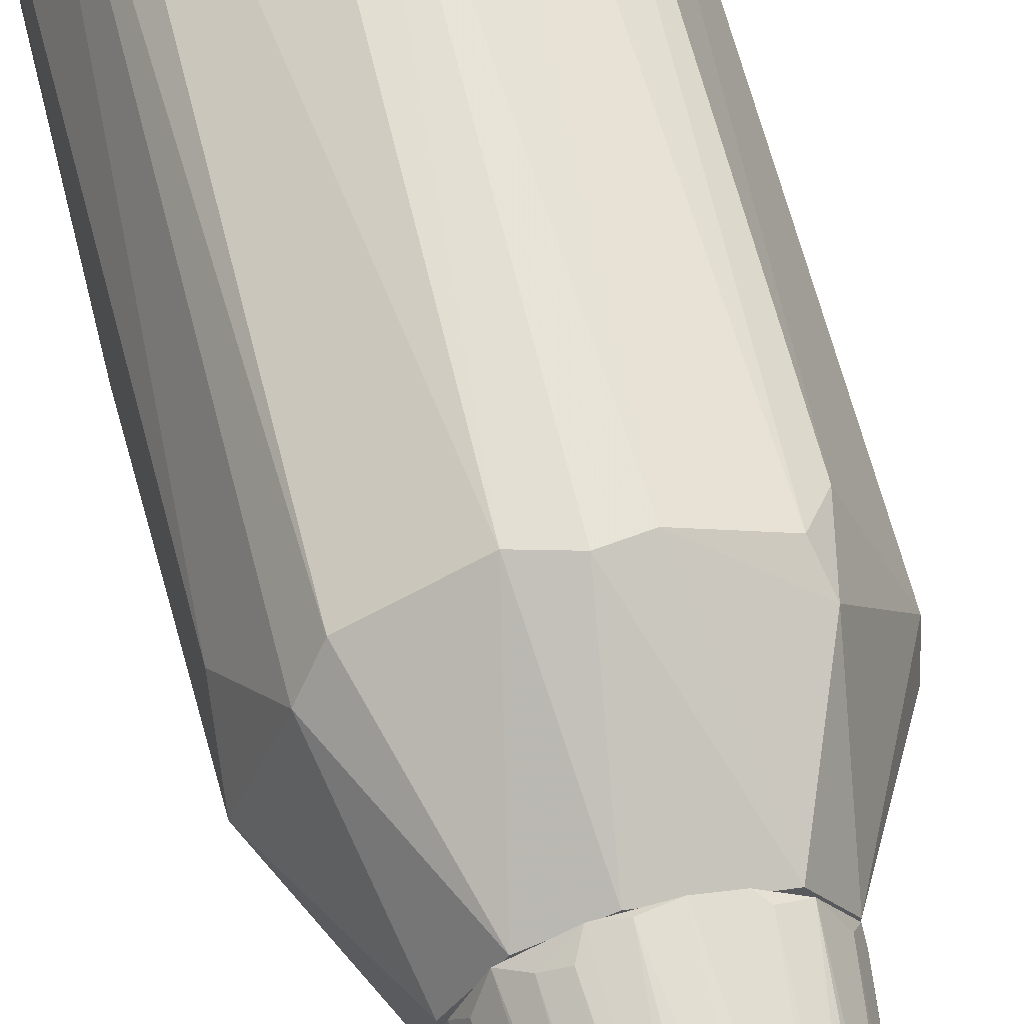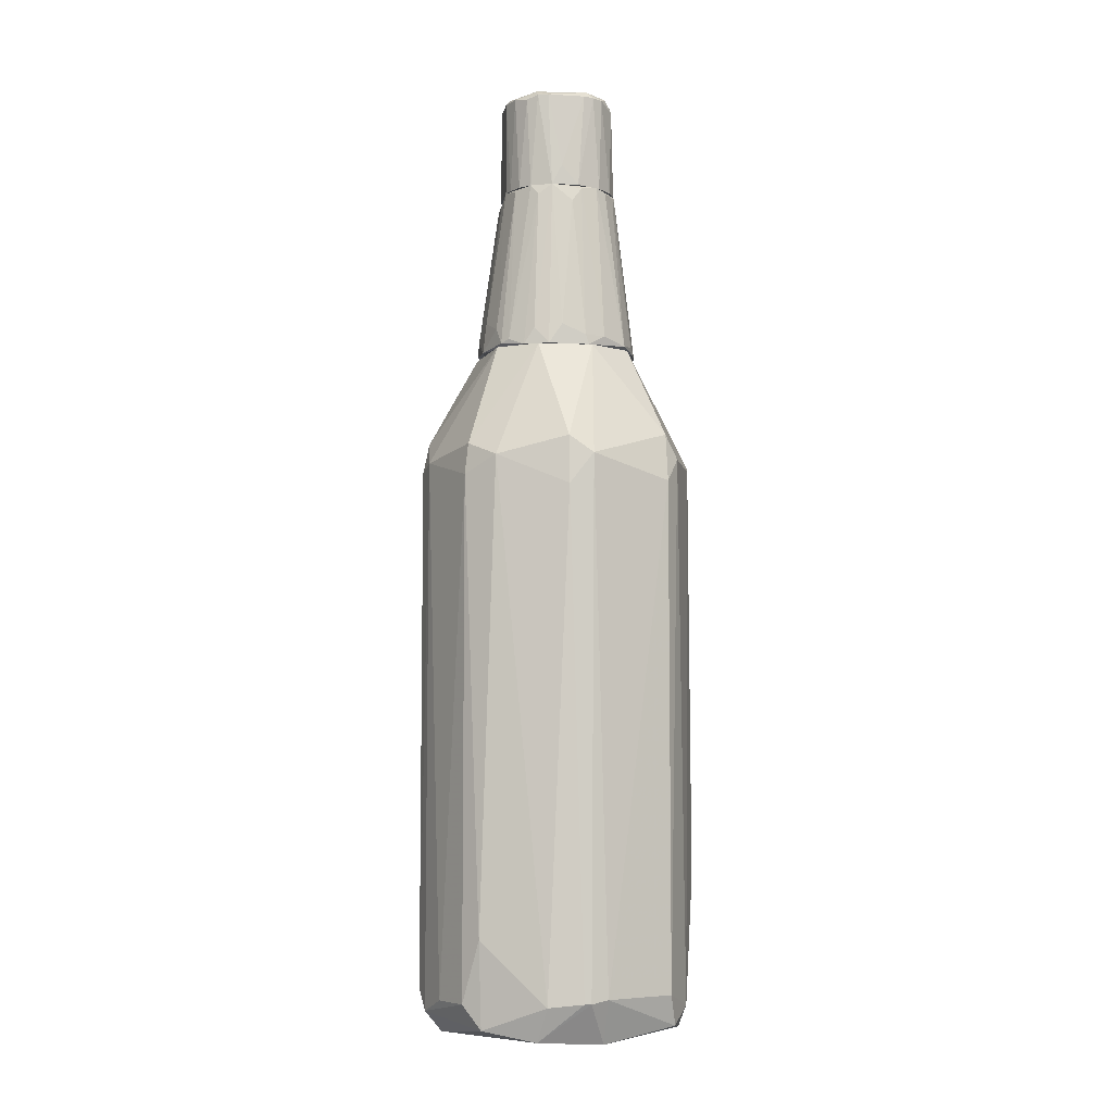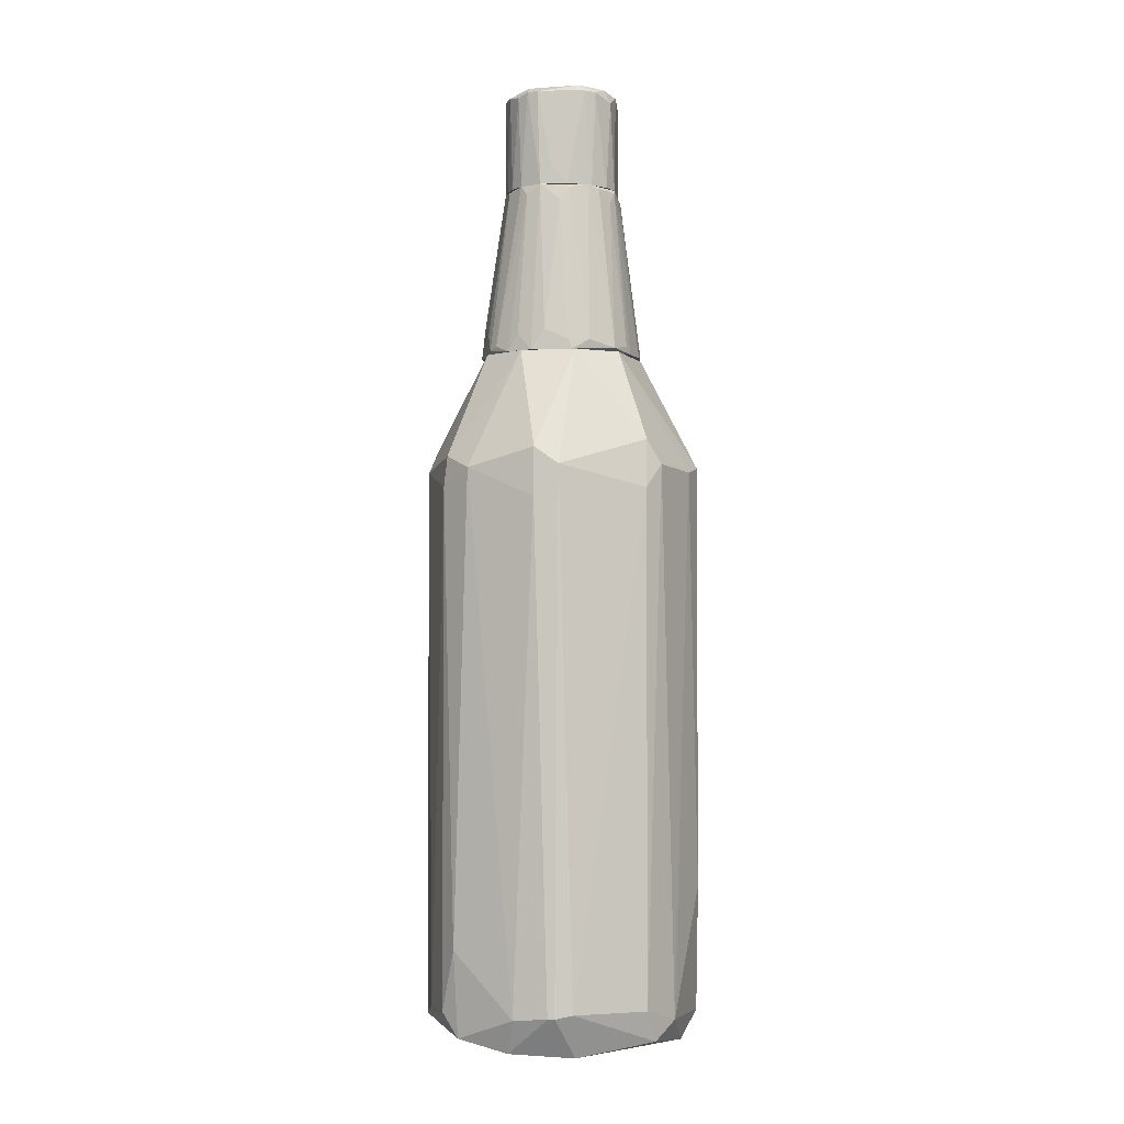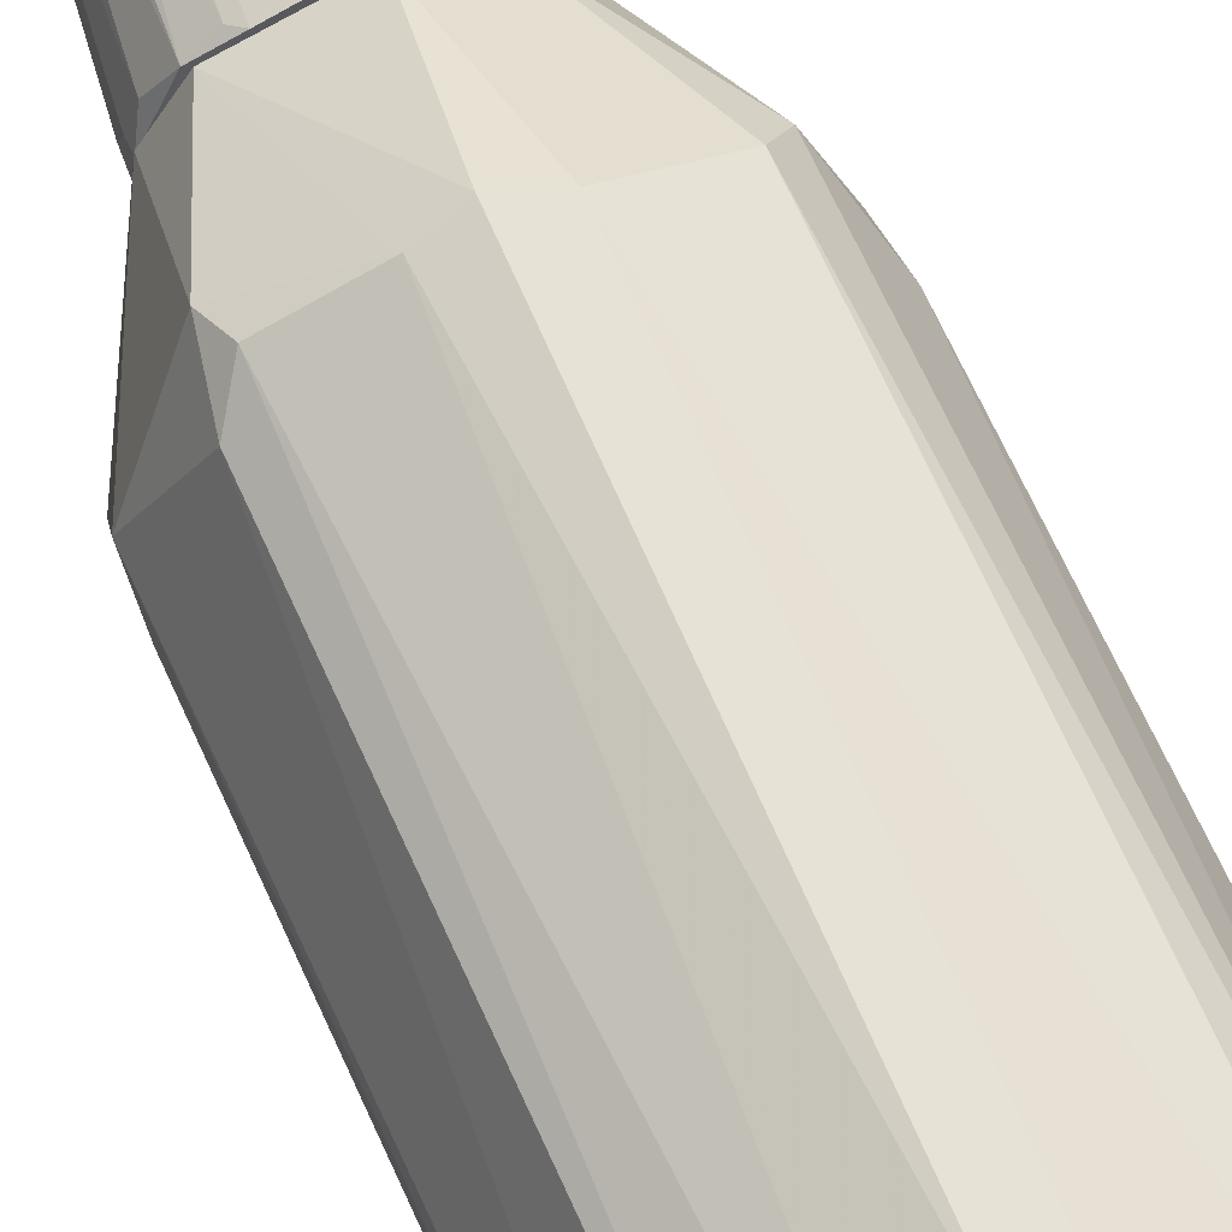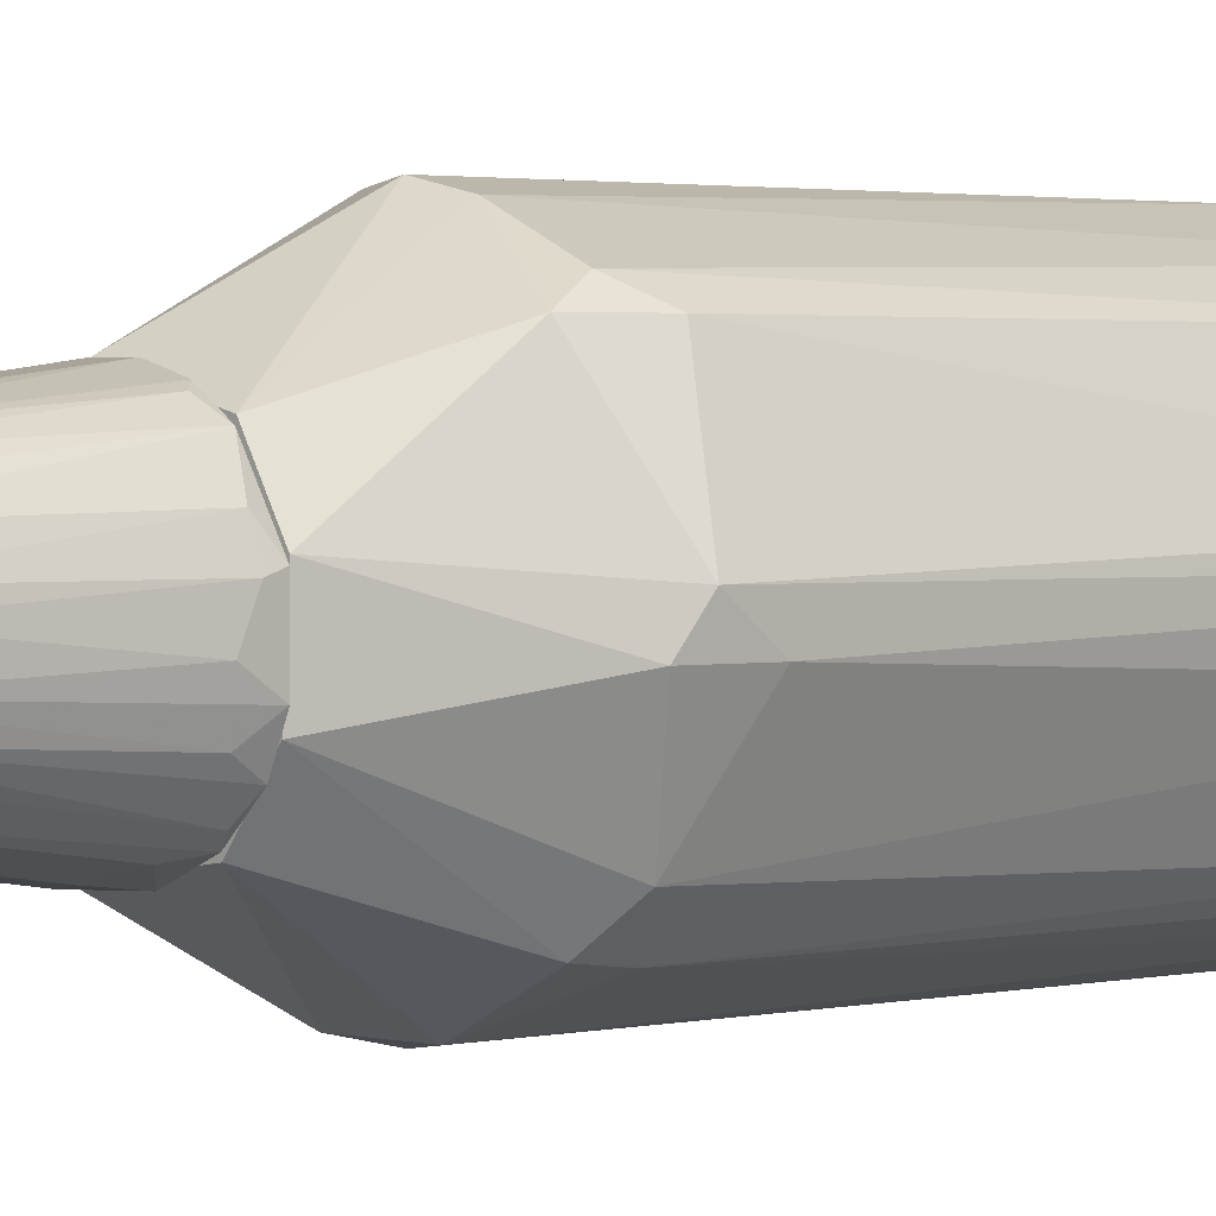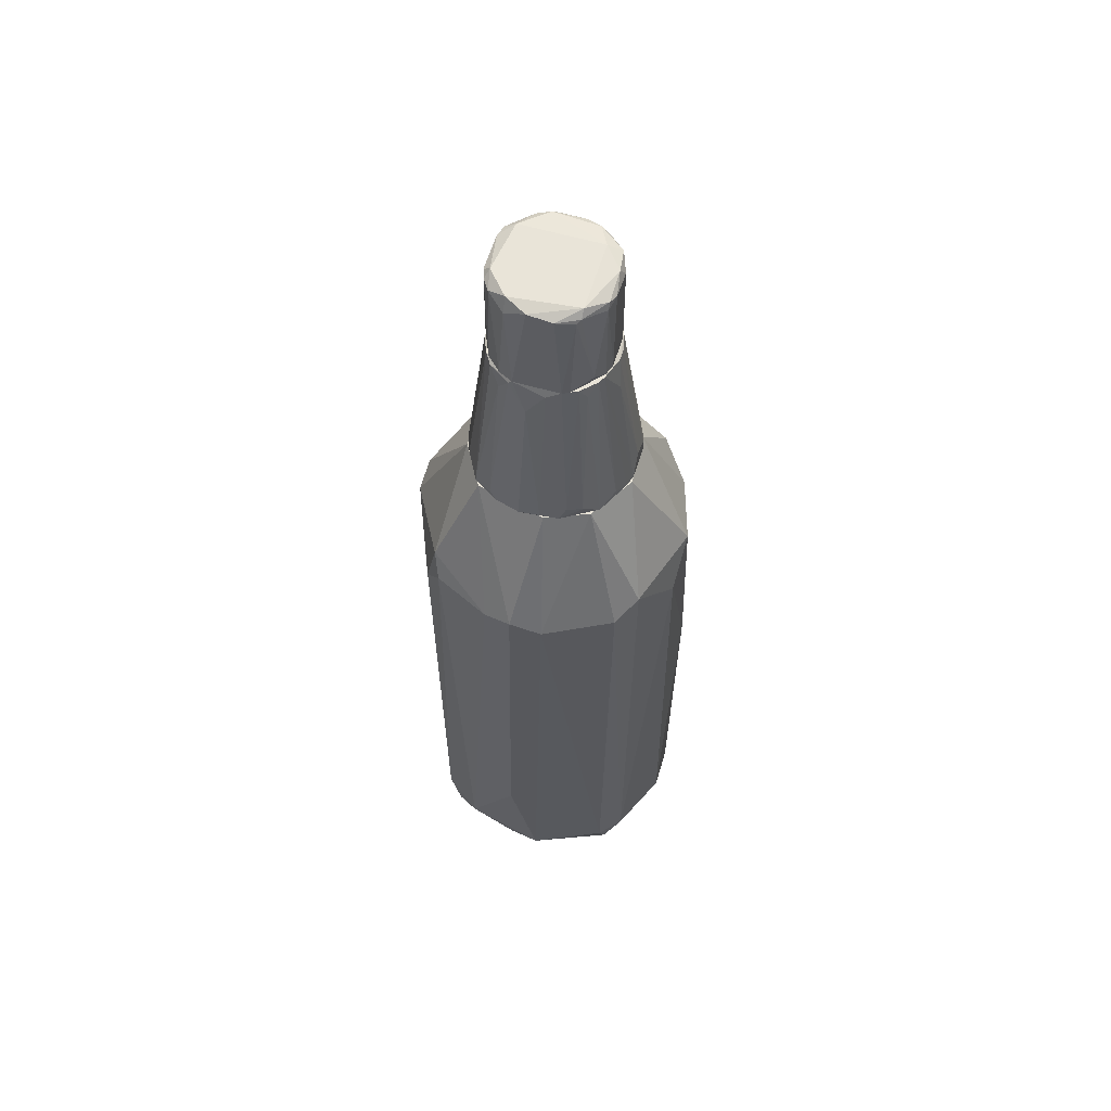
<metadata>
{"format":"obj","ext":"obj","renderer":"f3d","projection":"perspective","resolution":1024,"background":"white","views":[{"elev":61.8,"azim":165.9,"up":"+Z"},{"elev":-6.4,"azim":-100.3,"up":"+Y"},{"elev":-3.1,"azim":-83.6,"up":"+Y"},{"elev":67.6,"azim":-24.2,"up":"+Z"},{"elev":1.8,"azim":-133.9,"up":"+Z"},{"elev":59.8,"azim":16.6,"up":"+Y"}]}
</metadata>
<code>
o convex_0
v 0.2668 0.1972 -0.003402
v -0.2729 -0.8684 0.003284
v -0.2729 -0.8684 0.01676
v 0.26 -0.9292 0.01676
v 0.01046 -0.8618 -0.2733
v -0.1852 0.2242 0.1854
v -0.1717 0.1973 -0.2058
v 0.03068 -0.8955 0.2663
v 0.1791 0.1704 0.2056
v 0.1791 0.1704 -0.2058
v 0.1521 0.4065 -0.06411
v -0.1919 -0.9224 -0.1788
v -0.2661 0.2039 -0.02368
v -0.1784 -0.9224 0.1989
v 0.2061 -0.9021 -0.1788
v -0.009762 0.1838 0.2731
v -0.111 0.4065 0.1247
v 0.2128 -0.8684 0.1719
v 0.01046 0.1636 -0.2733
v -0.09743 0.4065 -0.1383
v 0.1049 0.4065 0.1247
v -0.2054 0.1297 0.1854
v 0.03068 -0.9495 -0.2261
v -0.2054 -0.7537 -0.1856
v 0.1521 -0.9495 0.1584
v -0.2189 -0.9495 0.05046
v -0.09743 -0.8751 -0.2463
v 0.26 0.1028 0.06399
v 0.1386 -0.8955 -0.2328
v -0.1312 -0.8887 0.2326
v 0.2736 -0.2008 -0.02368
v 0.04416 0.4065 -0.1585
v -0.2729 0.1702 0.0235
v 0.2263 0.1702 -0.1384
v -0.2189 0.1702 -0.1586
v -0.2054 -0.8616 0.1854
v 0.1724 -0.8751 0.2124
v 0.0509 0.1636 0.2663
v -0.2593 -0.8752 -0.06417
v -0.1581 0.4065 0.04372
v -0.03672 0.177 -0.2665
v 0.2466 -0.8954 -0.09786
v 0.2668 -0.8887 0.04372
v -0.1717 0.177 0.2124
v -0.02324 -0.6457 0.2731
v 0.2128 0.1972 0.1584
v -0.03672 -0.9426 0.2393
v 0.1588 0.4065 0.03698
v -0.2661 -0.8618 0.05046
v -0.1717 0.1365 -0.2125
v 0.1993 -0.9426 -0.1451
v 0.02394 0.4065 0.1584
v 0.06443 0.08262 -0.2598
v -0.2729 0.1096 -0.02368
v -0.1514 0.4065 -0.06411
v -0.06373 0.1704 0.2596
v 0.2061 0.08925 -0.1856
v 0.2668 -0.8887 -0.03715
v 0.02394 0.2242 -0.2598
v -0.1717 -0.8751 -0.2125
v -0.2256 -0.9426 -0.07765
v 0.1724 0.2378 -0.1856
v 0.1791 -0.9292 0.1922
v -0.02998 -0.9021 -0.2665
f 60 27 64
f 17 11 20
f 11 17 21
f 23 25 26
f 1 28 31
f 20 11 32
f 2 3 33
f 22 6 33
f 11 1 34
f 1 31 34
f 14 30 36
f 18 9 37
f 9 21 38
f 8 37 38
f 37 9 38
f 24 12 39
f 35 24 39
f 6 17 40
f 17 20 40
f 13 33 40
f 33 6 40
f 19 5 41
f 7 20 41
f 34 31 42
f 28 18 43
f 31 28 43
f 6 22 44
f 36 30 44
f 22 36 44
f 30 8 45
f 8 38 45
f 38 16 45
f 9 18 46
f 21 9 46
f 28 1 46
f 18 28 46
f 26 25 47
f 14 26 47
f 8 30 47
f 30 14 47
f 1 11 48
f 11 21 48
f 46 1 48
f 21 46 48
f 3 26 49
f 26 14 49
f 33 3 49
f 22 33 49
f 14 36 49
f 36 22 49
f 35 7 50
f 24 35 50
f 7 41 50
f 41 27 50
f 4 25 51
f 25 23 51
f 29 15 51
f 23 29 51
f 42 4 51
f 15 42 51
f 17 16 52
f 21 17 52
f 16 38 52
f 38 21 52
f 5 19 53
f 19 10 53
f 10 29 53
f 29 5 53
f 2 33 54
f 33 13 54
f 13 35 54
f 39 2 54
f 35 39 54
f 20 7 55
f 35 13 55
f 7 35 55
f 13 40 55
f 40 20 55
f 17 6 56
f 16 17 56
f 6 44 56
f 44 30 56
f 30 45 56
f 45 16 56
f 29 10 57
f 15 29 57
f 10 34 57
f 42 15 57
f 34 42 57
f 4 42 58
f 42 31 58
f 43 4 58
f 31 43 58
f 10 19 59
f 20 32 59
f 19 41 59
f 41 20 59
f 12 24 60
f 24 50 60
f 50 27 60
f 3 2 61
f 12 23 61
f 23 26 61
f 26 3 61
f 2 39 61
f 39 12 61
f 32 11 62
f 34 10 62
f 11 34 62
f 10 59 62
f 59 32 62
f 25 4 63
f 37 8 63
f 18 37 63
f 4 43 63
f 43 18 63
f 8 47 63
f 47 25 63
f 23 12 64
f 5 29 64
f 29 23 64
f 41 5 64
f 27 41 64
f 12 60 64
o convex_1
v 0.1589 0.4537 0.003235
v -0.1582 0.4065 -0.04391
v -0.1582 0.4065 0.03697
v -0.1177 0.7438 -0.03044
v 0.0172 0.7303 0.1179
v 0.05764 0.7438 -0.1047
v -0.03674 0.4065 -0.1586
v 0.05094 0.4065 0.1517
v 0.1184 0.4065 -0.1181
v 0.1049 0.7438 0.05724
v -0.1177 0.4133 0.1179
v -0.1042 0.7438 0.06394
v -0.07045 0.737 -0.09788
v 0.1116 0.7438 -0.03714
v 0.1184 0.4065 0.1112
v -0.1177 0.42 -0.1181
v -0.05021 0.737 0.1112
v -0.02327 0.4065 0.1585
v 0.03744 0.4133 -0.1586
v 0.07114 0.7438 0.09768
v 0.1589 0.4065 -0.04391
v -0.00977 0.7168 -0.1181
v 0.1521 0.4133 0.05047
v 0.09815 0.737 -0.07088
v -0.1245 0.7101 0.01
v -0.111 0.7236 -0.05741
v 0.1184 0.737 0.01
v -0.07045 0.4065 0.145
v -0.08395 0.447 -0.1384
v -0.03001 0.7438 -0.1114
v 0.1319 0.4605 -0.09115
v -0.1582 0.447 -0.01694
v 0.07791 0.4537 -0.1384
v 0.09141 0.4267 0.1314
v -0.1379 0.4065 -0.09115
v -0.1447 0.4267 0.07071
v 0.04417 0.7438 0.1112
v -0.09072 0.737 0.08421
v 0.0172 0.4133 0.1585
v 0.0172 0.4402 -0.1586
v 0.0239 0.7168 -0.1181
v 0.07114 0.7438 -0.09788
v 0.1589 0.4335 -0.03714
v -0.0165 0.6831 0.1247
v -0.1177 0.737 0.03024
v 0.09815 0.7438 0.07071
v 0.1386 0.4267 0.07748
v -0.03674 0.4672 -0.1518
v -0.09745 0.7438 -0.07091
v 0.1589 0.4133 0.03024
v 0.1521 0.4133 -0.06415
v 0.1116 0.4133 -0.1249
v -0.1042 0.4133 -0.1316
v 0.1184 0.737 -0.01017
v -0.07045 0.7101 0.1044
v -0.08395 0.42 0.1382
v 0.06441 0.4335 0.145
v 0.08468 0.7236 0.09098
v -0.1582 0.4267 0.03024
v -0.1447 0.4402 -0.07091
v 0.1116 0.4874 -0.1114
v -0.04348 0.7438 0.1112
v 0.1251 0.6763 0.0235
v 0.05094 0.4402 -0.1518
f 97 116 128
f 67 66 71
f 67 71 72
f 72 71 73
f 70 68 74
f 74 68 76
f 70 74 78
f 72 73 79
f 67 72 82
f 73 71 83
f 74 76 84
f 79 73 85
f 78 74 91
f 75 67 92
f 67 82 92
f 82 81 92
f 68 70 94
f 93 77 94
f 66 67 96
f 68 66 96
f 89 68 96
f 72 79 98
f 71 66 99
f 90 80 99
f 67 75 100
f 75 76 100
f 84 76 101
f 76 75 102
f 82 72 103
f 101 69 103
f 72 101 103
f 83 71 104
f 104 86 105
f 94 70 105
f 86 94 105
f 83 104 105
f 70 78 106
f 78 88 106
f 97 70 106
f 65 85 107
f 81 82 108
f 103 69 108
f 82 103 108
f 76 68 109
f 68 89 109
f 100 76 109
f 74 84 110
f 87 74 111
f 79 87 111
f 74 110 111
f 110 79 111
f 71 93 112
f 94 86 112
f 93 94 112
f 104 71 112
f 86 104 112
f 77 80 113
f 90 68 113
f 80 90 113
f 68 94 113
f 94 77 113
f 85 65 114
f 79 85 114
f 74 87 114
f 87 79 114
f 85 73 115
f 88 78 115
f 73 95 115
f 95 88 115
f 107 85 115
f 78 107 115
f 73 83 116
f 97 106 116
f 80 77 117
f 93 71 117
f 77 93 117
f 71 99 117
f 99 80 117
f 91 65 118
f 78 91 118
f 65 107 118
f 107 78 118
f 102 75 119
f 81 102 119
f 75 92 120
f 92 81 120
f 119 75 120
f 81 119 120
f 72 98 121
f 98 84 121
f 101 72 121
f 84 101 121
f 98 79 122
f 84 98 122
f 110 84 122
f 79 110 122
f 96 67 123
f 89 96 123
f 67 100 123
f 109 89 123
f 100 109 123
f 66 68 124
f 68 90 124
f 99 66 124
f 90 99 124
f 95 73 125
f 88 95 125
f 106 88 125
f 73 116 125
f 116 106 125
f 69 101 126
f 101 76 126
f 76 102 126
f 102 81 126
f 108 69 126
f 81 108 126
f 65 91 127
f 91 74 127
f 114 65 127
f 74 114 127
f 70 97 128
f 105 70 128
f 83 105 128
f 116 83 128
o convex_2
v 0.05769 0.7438 0.1045
v -0.02999 0.7438 -0.1114
v -0.05024 0.7438 -0.1046
v -0.09746 0.9462 0.04376
v 0.09817 0.9327 -0.06416
v -0.09746 0.7438 0.07074
v 0.0307 0.9327 0.1112
v -0.09073 0.9259 -0.07767
v 0.1117 0.7438 -0.03044
v 0.1049 0.9327 0.04376
v -0.1177 0.7438 -0.03044
v 0.02394 0.9327 -0.1114
v 0.05769 0.7438 -0.1046
v -0.05698 0.9192 0.1045
v -0.04349 0.7438 0.1112
v 0.1049 0.7438 0.05049
v -0.111 0.9327 0.037
v 0.07118 0.9462 0.07749
v -0.03675 0.9394 -0.1046
v 0.07118 0.9462 -0.05742
v -0.111 0.9327 -0.03718
v 0.07118 0.9327 0.09098
v 0.1117 0.9259 0.02352
v -0.09746 0.7438 -0.07091
v -0.0165 0.9394 0.1112
v -0.1177 0.7438 0.02352
v -0.09073 0.9327 0.07749
v 0.09141 0.7438 -0.07767
v 0.06442 0.9259 -0.09789
v -0.08397 0.9462 -0.05742
v 0.09141 0.764 0.07749
v 0.1117 0.9192 -0.03044
v -0.02999 0.9327 -0.1114
v 0.04419 0.7438 0.1112
v -0.07047 0.7438 0.09772
v 0.03743 0.7438 -0.1114
v -0.06374 0.9327 -0.09789
v -0.07723 0.7438 -0.09115
v 0.1117 0.7438 0.03027
v -0.05698 0.9462 0.09098
v 0.1049 0.9394 -0.01693
v 0.1049 0.9192 0.05049
v -0.1042 0.9327 -0.05742
v -0.1042 0.9327 0.05725
v 0.06442 0.9259 0.09772
v 0.05093 0.9394 -0.09789
v -0.1177 0.7843 -0.0102
f 154 145 175
f 131 130 129
f 131 129 134
f 129 130 137
f 131 134 139
f 137 130 141
f 134 129 143
f 129 137 144
f 132 146 148
f 145 132 149
f 146 135 150
f 138 146 150
f 131 139 152
f 143 135 153
f 142 143 153
f 135 146 153
f 139 134 154
f 133 137 156
f 137 141 156
f 156 141 157
f 141 140 157
f 133 156 157
f 132 148 158
f 148 147 158
f 149 132 158
f 129 144 159
f 137 133 160
f 151 137 160
f 130 131 161
f 140 130 161
f 147 140 161
f 135 143 162
f 143 129 162
f 143 142 163
f 134 143 163
f 155 134 163
f 142 155 163
f 130 140 164
f 141 130 164
f 140 141 164
f 158 147 165
f 161 131 165
f 147 161 165
f 131 152 166
f 152 136 166
f 165 131 166
f 136 165 166
f 144 137 167
f 137 151 167
f 146 132 168
f 142 153 168
f 153 146 168
f 155 142 168
f 132 155 168
f 146 138 169
f 133 148 169
f 148 146 169
f 138 151 169
f 160 133 169
f 151 160 169
f 138 150 170
f 151 138 170
f 159 144 170
f 150 159 170
f 144 167 170
f 167 151 170
f 139 149 171
f 136 152 171
f 152 139 171
f 149 158 171
f 165 136 171
f 158 165 171
f 132 145 172
f 154 134 172
f 145 154 172
f 134 155 172
f 155 132 172
f 150 135 173
f 129 159 173
f 159 150 173
f 135 162 173
f 162 129 173
f 140 147 174
f 148 133 174
f 147 148 174
f 157 140 174
f 133 157 174
f 149 139 175
f 145 149 175
f 139 154 175

</code>
